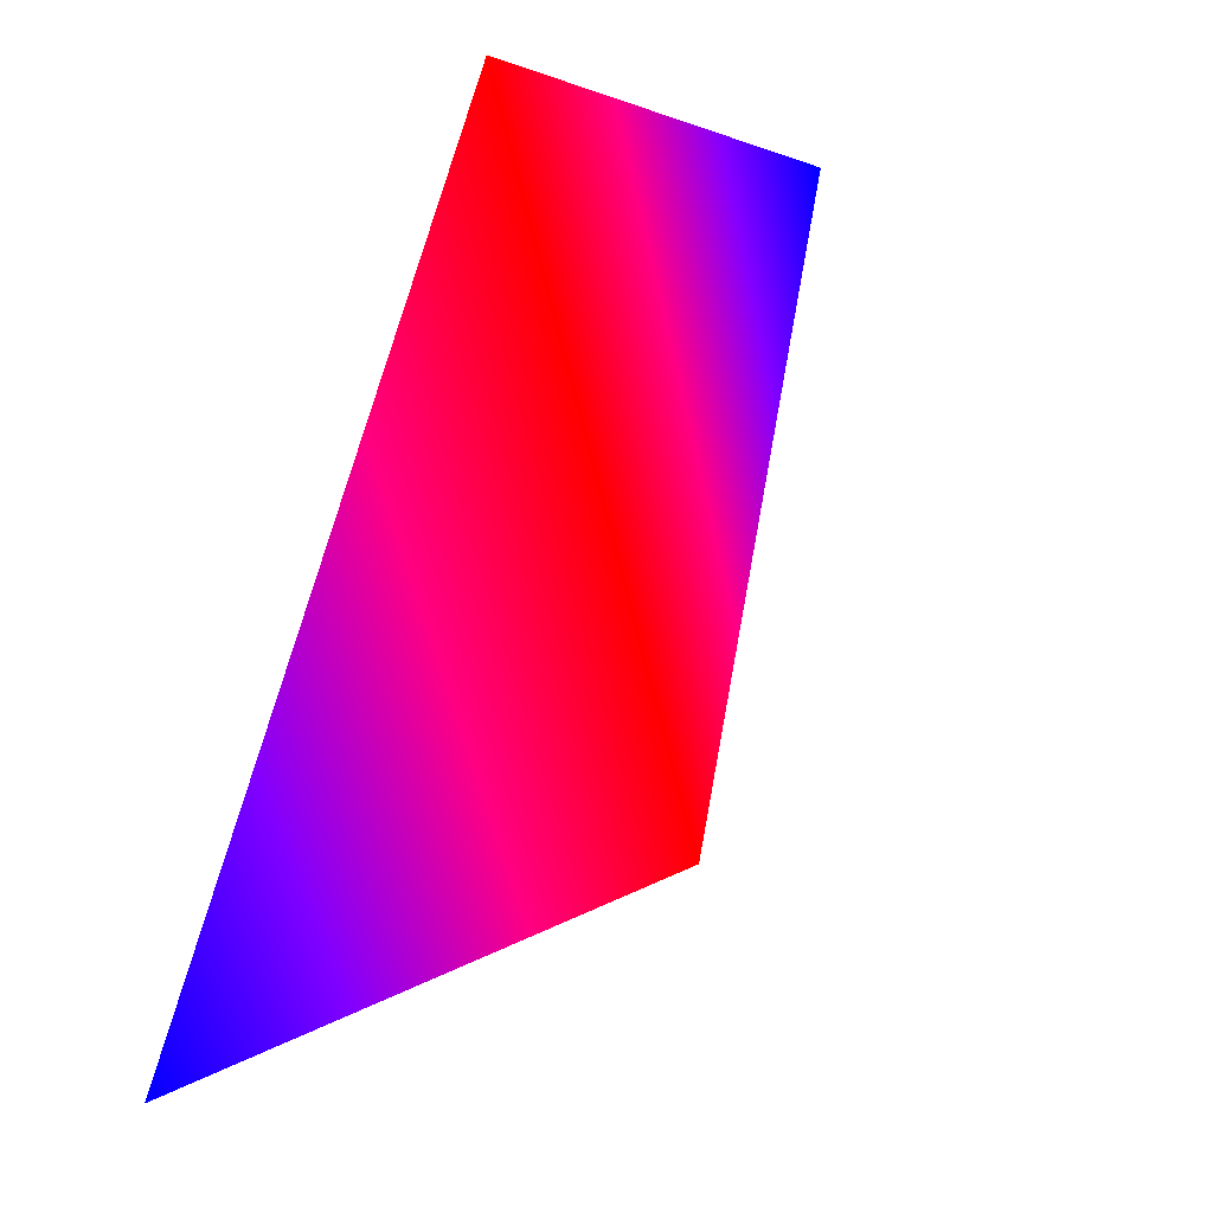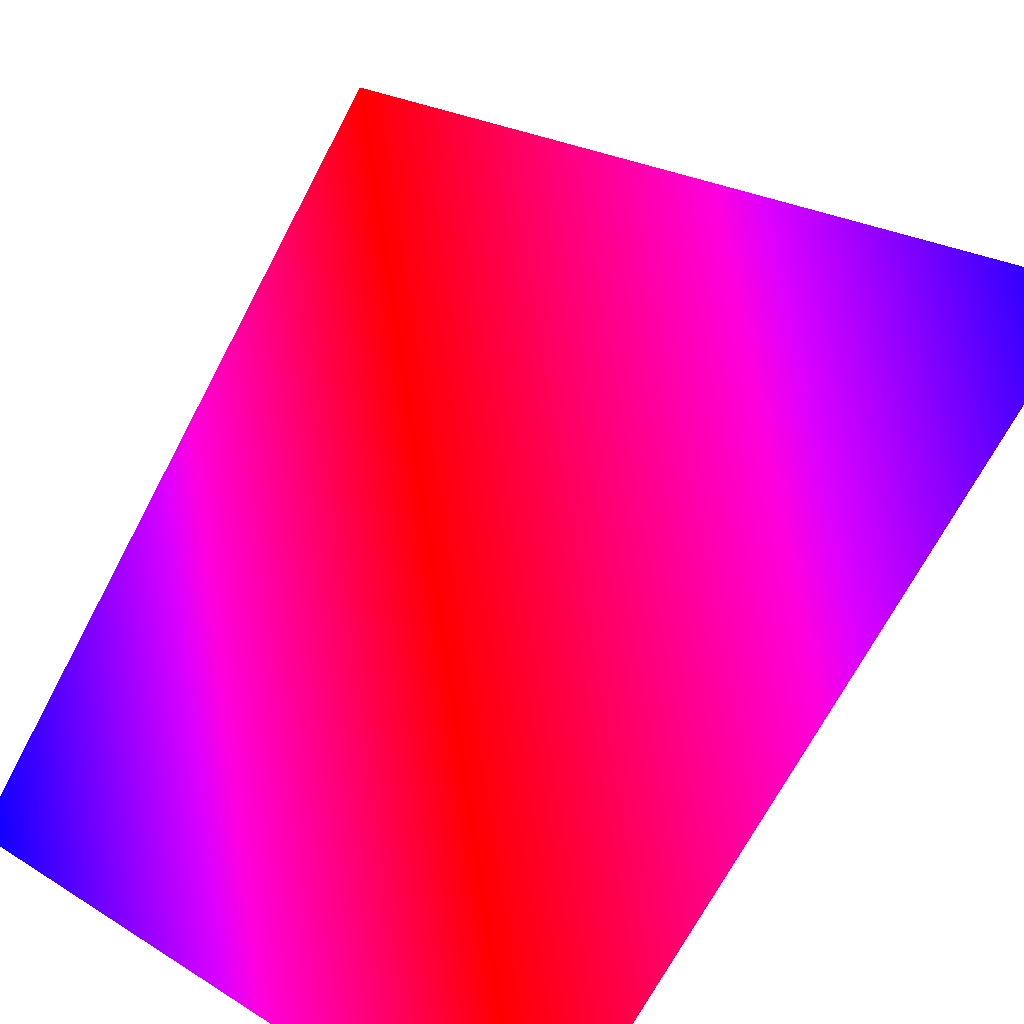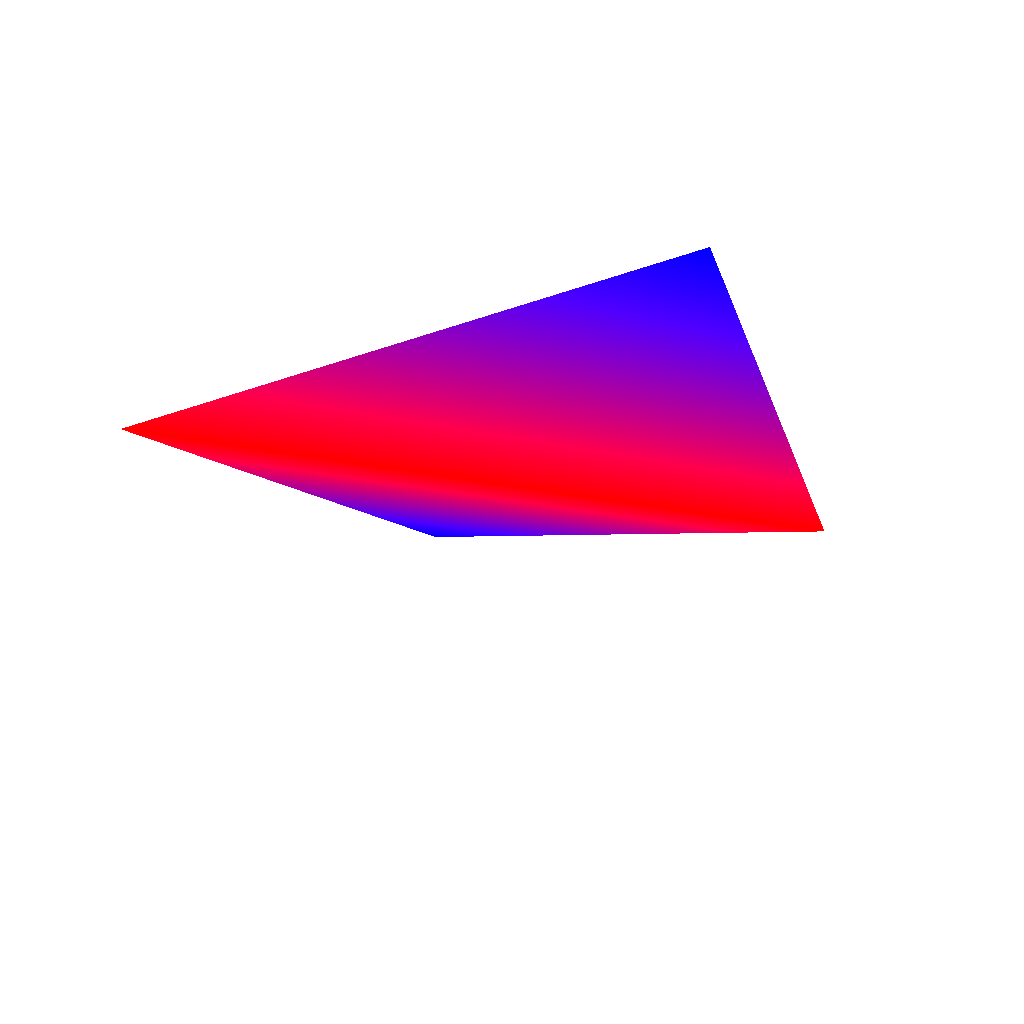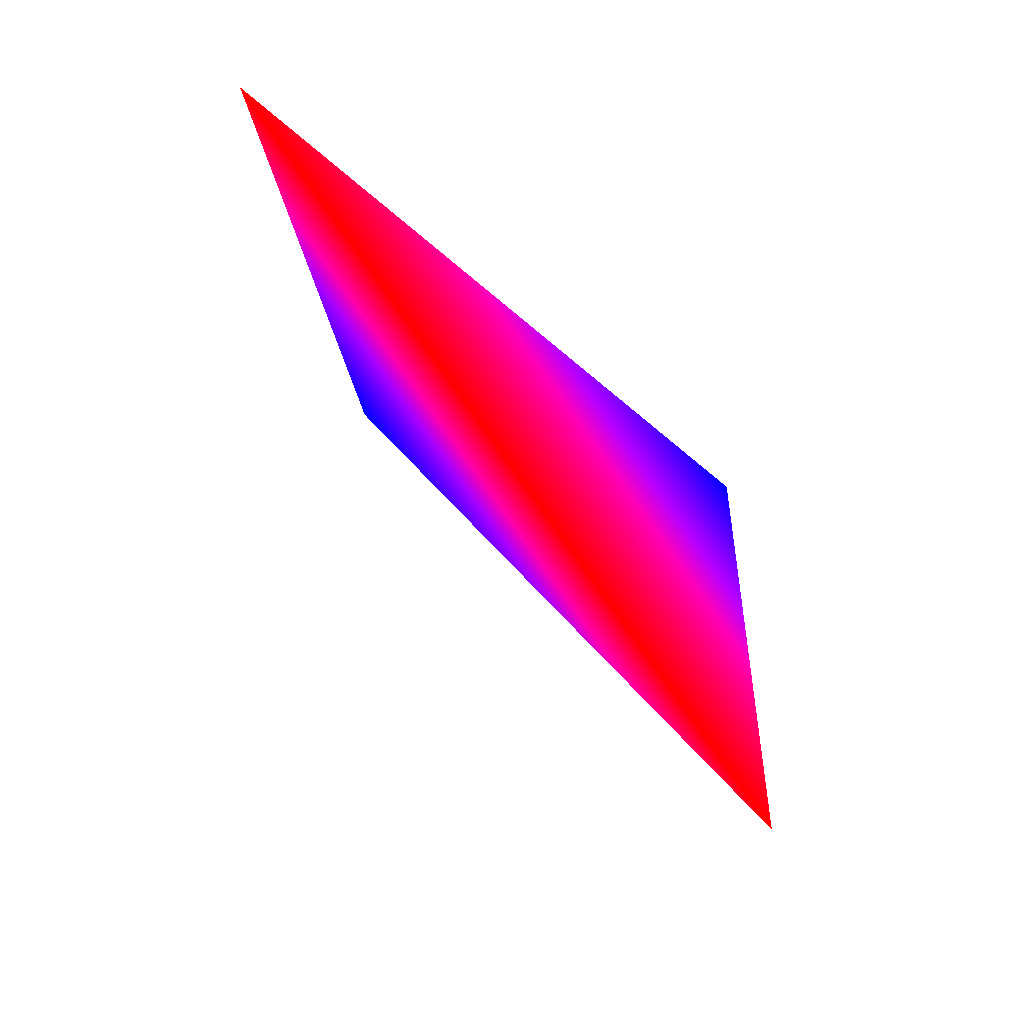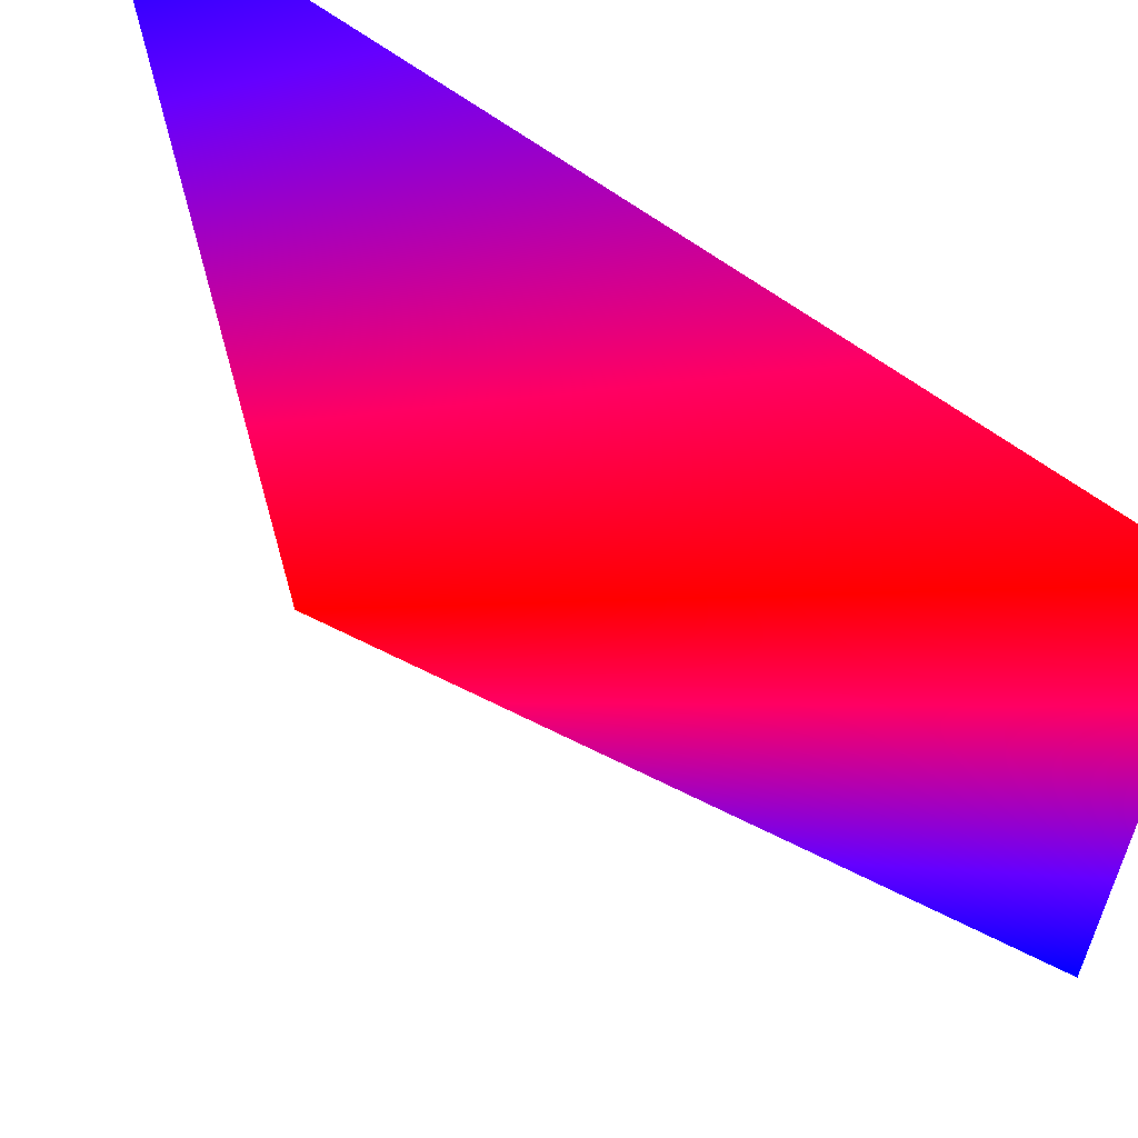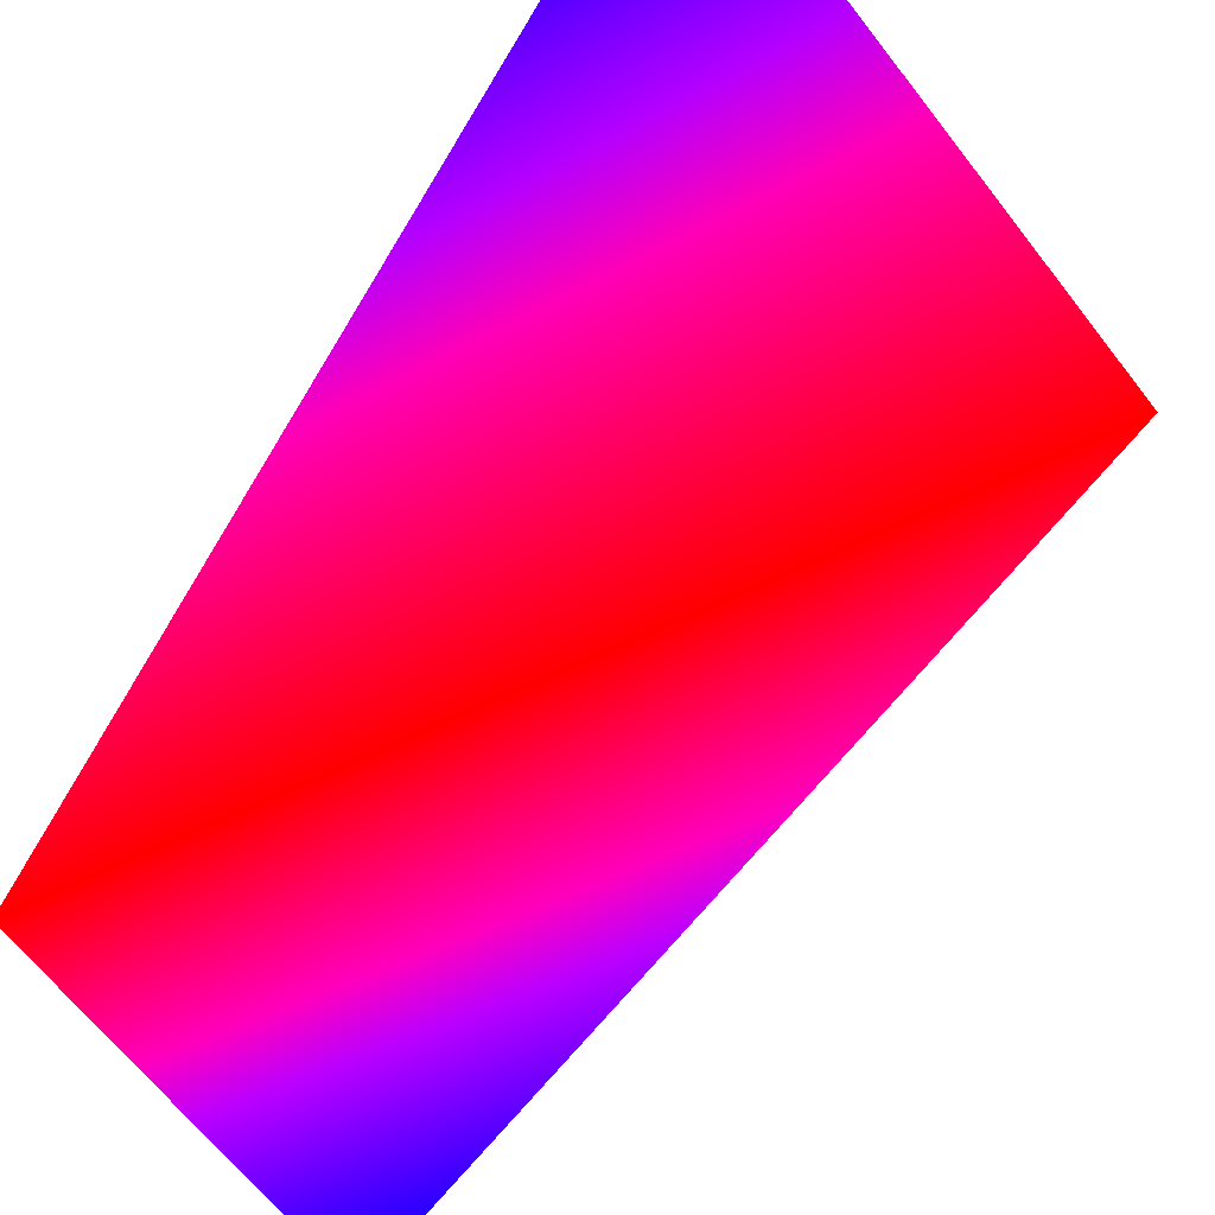
<metadata>
{"format":"obj","ext":"obj","renderer":"f3d","projection":"perspective","resolution":1024,"background":"white","views":[{"elev":-18.5,"azim":-33.6,"up":"+Z"},{"elev":-76.3,"azim":139.2,"up":"+Y"},{"elev":-71.6,"azim":-156.4,"up":"+Z"},{"elev":59.4,"azim":90.7,"up":"+Z"},{"elev":-53.8,"azim":-106.5,"up":"+Y"},{"elev":50.9,"azim":39.7,"up":"+Y"}]}
</metadata>
<code>
v 0 -1 0 1 0 0
v 0.7436 -0.309 -0.593 1 0 0
v 0.573 -0.809 0.1308 0 0 1
f 1 2 3
v 0 -0.309 -0.9511 0 0 1
f 1 4 2

</code>
